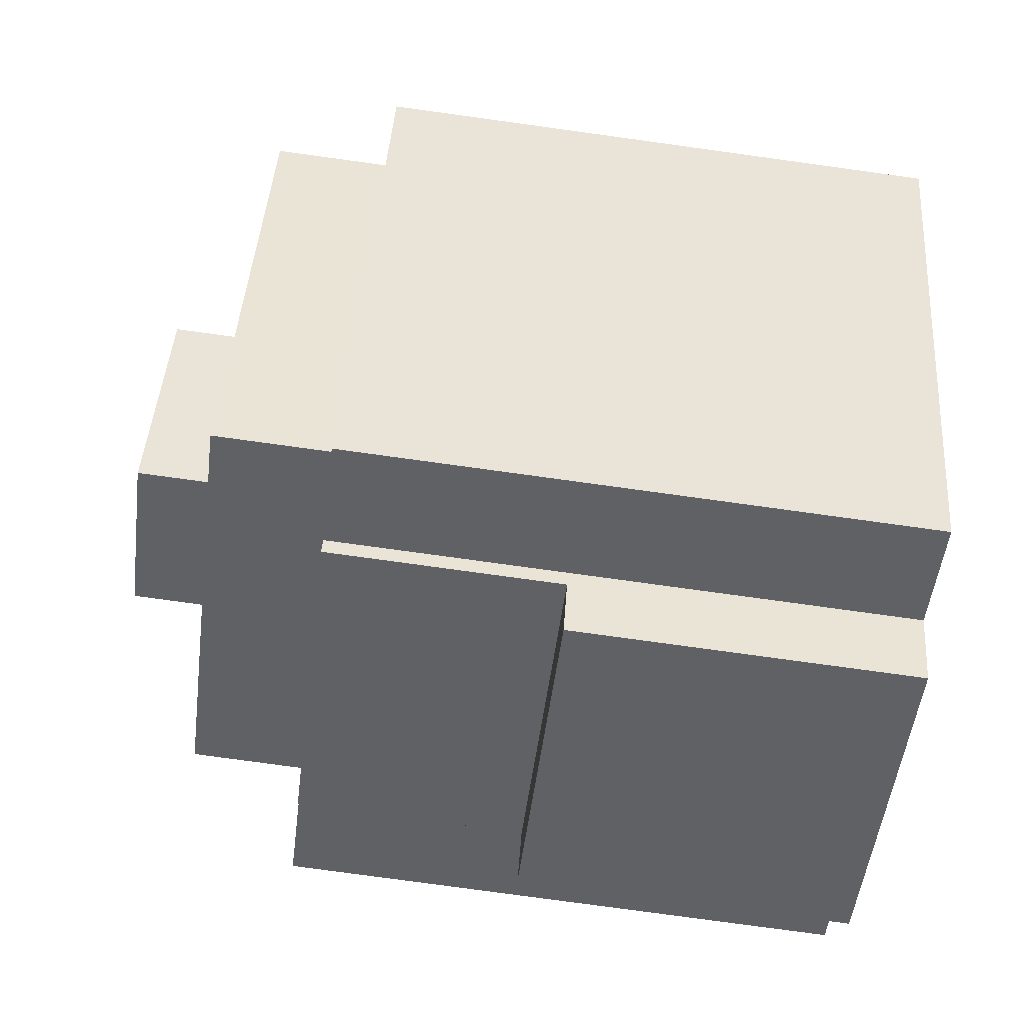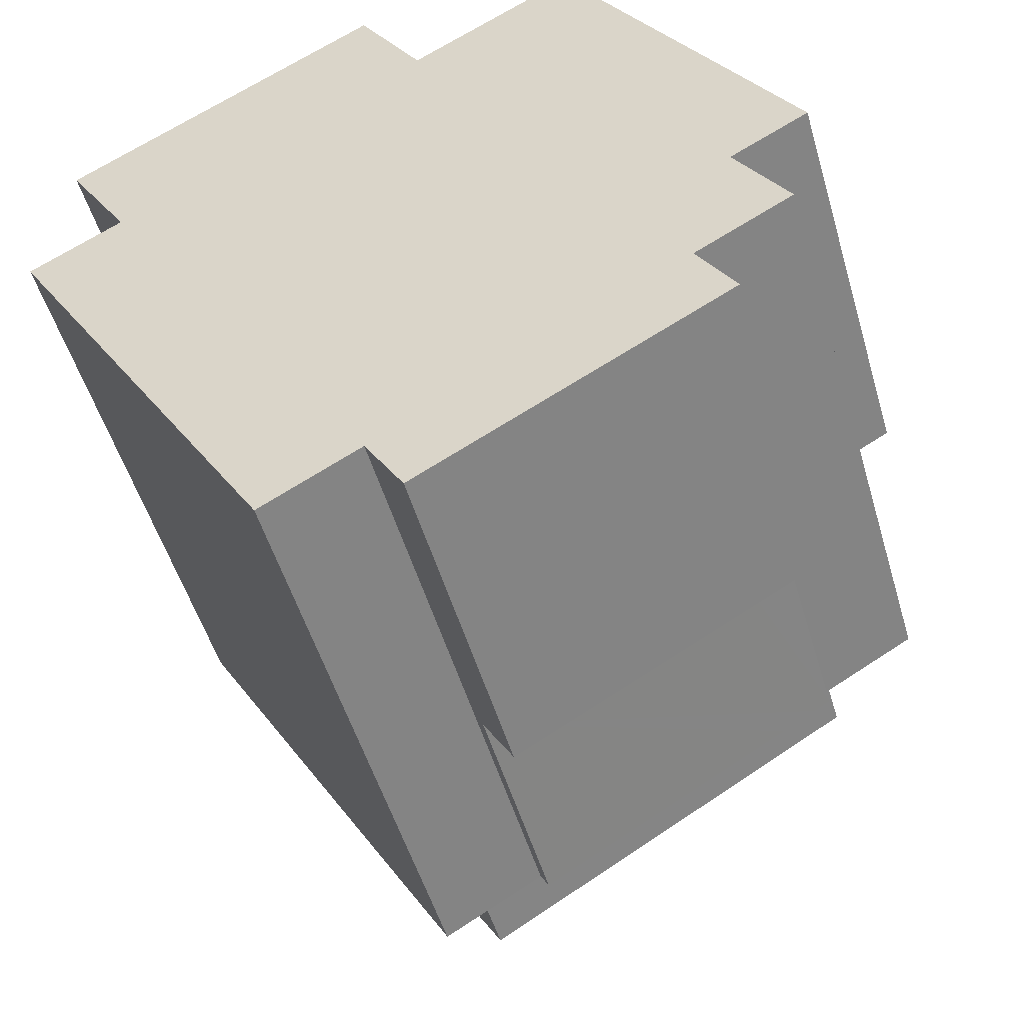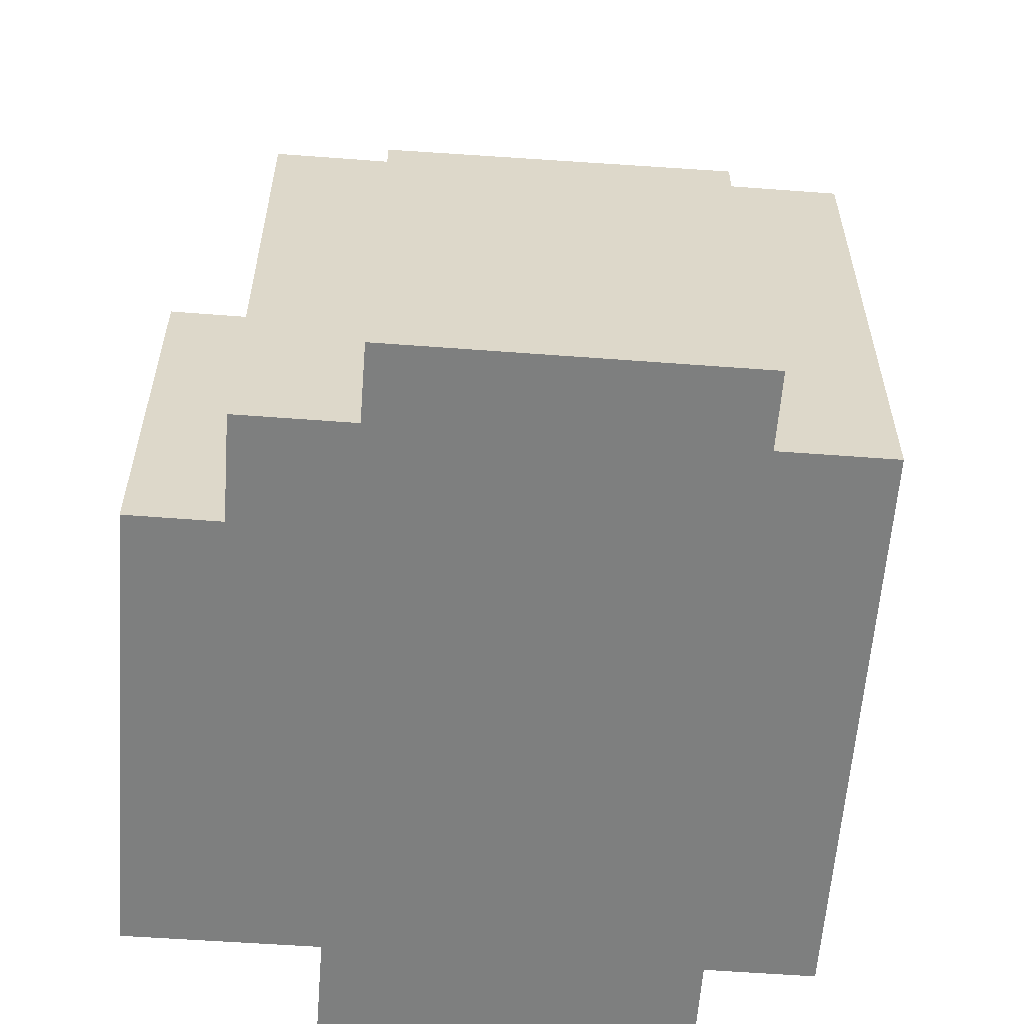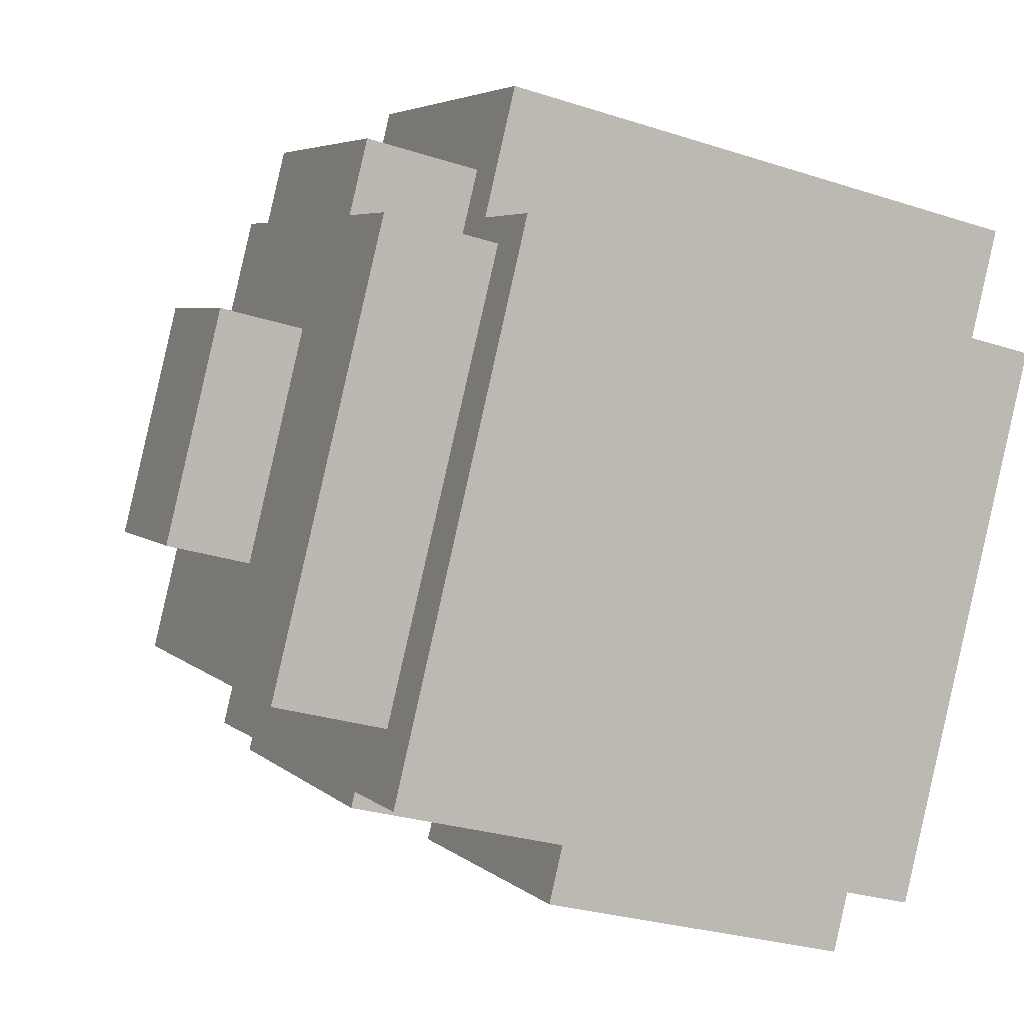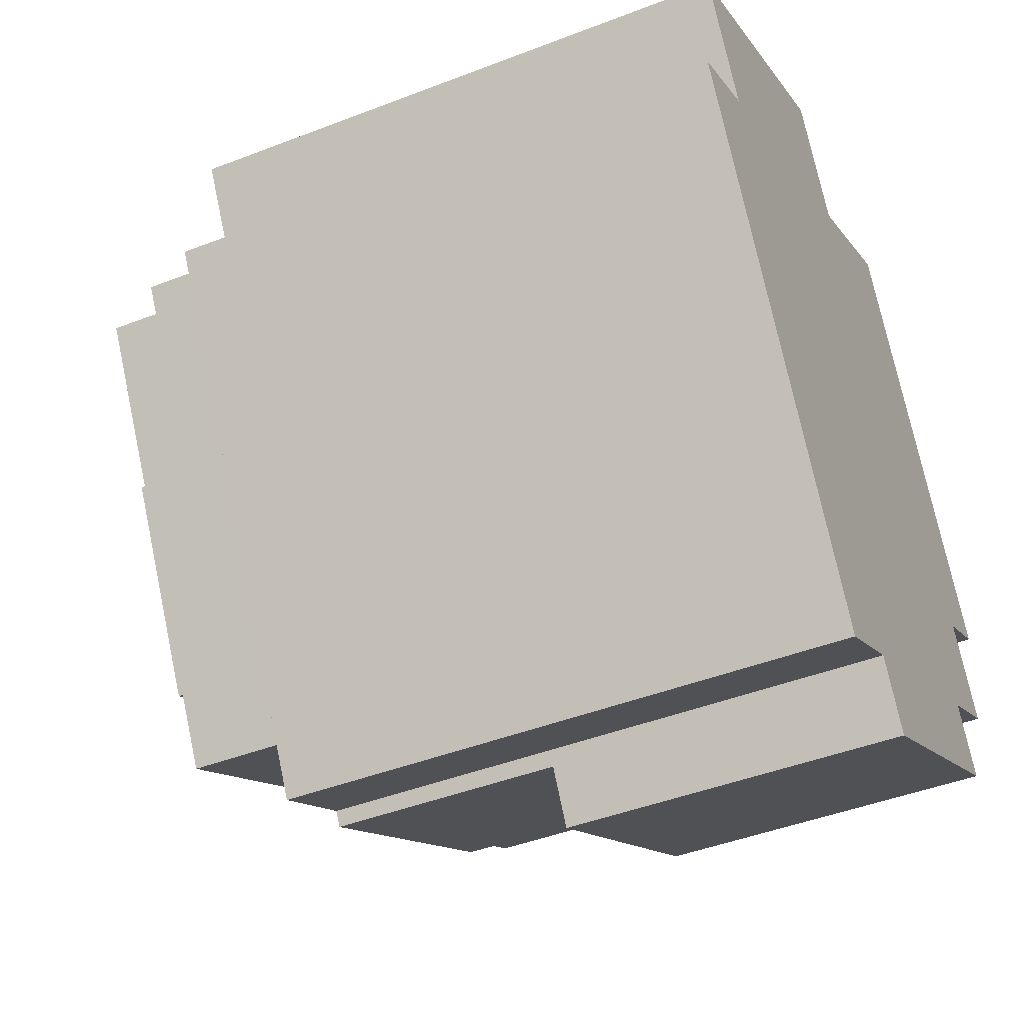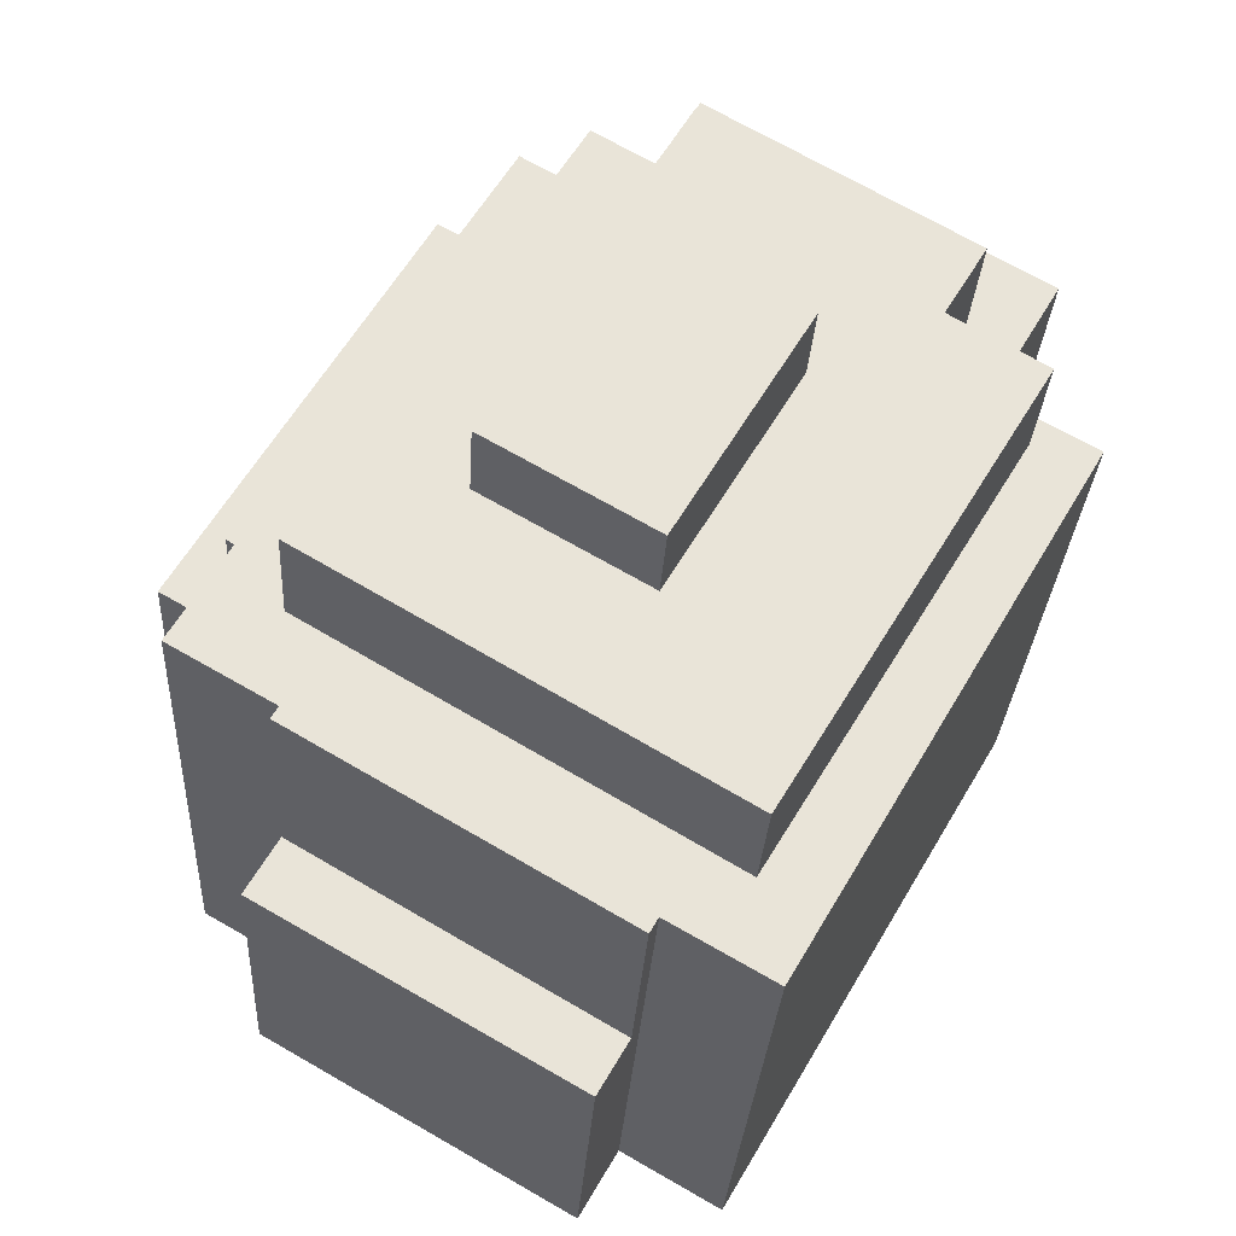
<metadata>
{"format":"obj","ext":"obj","renderer":"f3d","projection":"perspective","resolution":1024,"background":"white","views":[{"elev":-78.6,"azim":-97.8,"up":"+Z"},{"elev":-51.3,"azim":16.2,"up":"+Z"},{"elev":-59.6,"azim":145.6,"up":"+Y"},{"elev":-28.5,"azim":-115.8,"up":"+Z"},{"elev":-44.7,"azim":-65.8,"up":"+Z"},{"elev":-28.4,"azim":176.8,"up":"+Z"}]}
</metadata>
<code>
v  11.84 16.25 6.836
v  11.06 -5.008e-16 8.178
v  11.84 -4.186e-16 6.836
v  11.06 16.25 8.178
v  10.02 -6.11e-16 9.979
v  9.934 16.25 10.13
v  9.934 -6.2e-16 10.13
v  10.02 16.25 9.979
v  4.366 19.65 1.653
v  1.84 16.25 0.151
v  4.366 16.25 1.653
v  1.84 19.65 0.151
v  12.04 22.15 2.357
v  7.728 19.65 -0.168
v  12.04 19.65 2.357
v  7.728 22.15 -0.168
v  15.53 22.15 -3.598
v  15.53 19.65 -3.598
v  3.237 19.65 3.552
v  3.237 16.25 3.552
v  3.267 19.65 -2.248
v  7.028 19.65 -8.573
v  17.26 19.65 -6.559
v  8.817 19.65 -11.58
v  4.954 19.65 4.572
v  9.251 19.65 7.128
v  18.22 19.65 -5.989
v  10.11 19.65 7.641
v  11.24 19.65 5.743
v  19.8 19.65 -5.048
v  12.82 19.65 6.684
v  16.6 11.45 9.622
v  14.49 11.45 8.39
v  16.6 -5.892e-16 9.622
v  14.49 -5.137e-16 8.39
v  14.36 16.25 8.312
v  14.36 -5.09e-16 8.312
v  14.49 16.25 8.39
v  3.267 16.25 -2.248
v  7.028 16.25 -8.573
v  8.817 16.25 -11.58
v  18.54 16.25 -8.736
v  11.27 9.652 -13.01
v  11.27 16.25 -13.01
v  19.51 16.25 -8.162
v  19.99 16.25 -7.88
v  18.54 9.652 -8.736
v  19.99 9.652 -7.88
v  19.51 9.652 -8.162
v  11.21 22.15 -6.124
v  11.21 19.65 -6.124
v  12.14 9.652 -14.52
v  20.9 5.792e-16 -9.459
v  12.14 8.89e-16 -14.52
v  20.9 9.652 -9.459
v  23.34 11.45 -1.992
v  23.34 1.22e-16 -1.992
v  1.696 16.25 3.244
v  2.68 -9.485e-17 1.549
v  1.696 -1.986e-16 3.244
v  2.68 16.25 1.549
v  19.8 16.25 -7.545
v  22.61 3.626e-16 -5.921
v  19.8 4.62e-16 -7.545
v  22.61 16.25 -5.921
v  21.29 1.94e-16 -3.169
v  21.07 2.015e-16 -3.291
v  19.99 4.825e-16 -7.88
v  8.968 -5.857e-16 9.566
v  7.045 -5.174e-16 8.45
v  3.862 -4.044e-16 6.604
v  11.27 7.965e-16 -13.01
v  11.03 7.718e-16 -12.6
v  8.244 8.704e-16 -14.21
v  0.783 -2.95e-16 4.818
v  7.255 7.66e-16 -12.51
v  0.898 -2.828e-16 4.619
v  5.539 5.848e-16 -9.551
v  2.71 2.86e-16 -4.671
v  0 0 0
v  12.82 16.25 6.684
v  19.8 16.25 -5.048
v  21.29 16.25 -3.169
v  21.07 16.25 -3.291
v  21.29 11.45 -3.169
v  4.954 16.25 4.572
v  9.251 16.25 7.128
v  10.11 16.25 7.641
v  8.244 16.25 -14.21
v  11.03 16.25 -12.6
v  17.26 16.25 -6.559
v  18.22 16.25 -5.989
v  0.898 16.25 4.619
v  0.783 16.25 4.818
v  11.24 16.25 5.743
v  0 16.25 9.951e-16
v  2.71 16.25 -4.671
v  7.255 16.25 -12.51
v  5.539 16.25 -9.551
v  8.968 16.25 9.566
v  3.862 16.25 6.604
v  7.045 16.25 8.45
g defaultobject
f 1 2 3
f 2 1 4
f 5 6 7
f 6 5 8
f 8 5 2
f 8 2 4
f 9 10 11
f 10 9 12
f 13 14 15
f 14 13 16
f 17 15 18
f 15 17 13
f 19 11 20
f 11 19 9
f 9 21 12
f 22 23 24
f 23 22 21
f 23 21 9
f 23 9 19
f 23 19 25
f 23 25 26
f 23 26 27
f 27 26 28
f 27 28 29
f 27 29 30
f 30 29 31
f 32 33 34
f 35 36 37
f 36 35 33
f 33 35 34
f 36 33 38
f 21 10 12
f 10 21 39
f 39 21 22
f 39 22 40
f 40 22 24
f 40 24 41
f 42 43 44
f 43 42 45
f 43 45 46
f 43 46 47
f 47 46 48
f 47 48 49
f 50 18 51
f 18 50 17
f 36 3 37
f 3 36 1
f 52 53 54
f 53 52 55
f 56 34 57
f 34 56 32
f 58 59 60
f 59 58 61
f 62 63 64
f 63 62 65
f 34 66 57
f 66 34 67
f 67 64 63
f 64 67 34
f 64 34 35
f 68 54 53
f 54 68 64
f 54 64 35
f 54 35 37
f 54 37 3
f 54 3 2
f 54 2 5
f 54 5 7
f 54 7 69
f 54 69 70
f 54 70 71
f 54 71 72
f 72 71 73
f 73 71 74
f 74 71 59
f 59 71 75
f 74 59 76
f 59 75 60
f 60 75 77
f 59 78 76
f 78 59 79
f 79 59 80
f 30 81 82
f 81 30 31
f 83 67 84
f 67 83 85
f 67 85 56
f 67 56 57
f 67 57 66
f 86 19 20
f 19 86 25
f 25 86 87
f 25 87 26
f 26 87 88
f 26 88 28
f 16 51 14
f 51 16 50
f 56 33 32
f 33 56 85
f 13 50 16
f 50 13 17
f 89 73 74
f 73 89 90
f 23 41 24
f 41 23 91
f 91 23 27
f 91 27 30
f 91 30 92
f 92 30 82
f 93 75 94
f 75 93 77
f 77 93 58
f 77 58 60
f 29 88 95
f 88 29 28
f 96 79 80
f 79 96 97
f 65 67 63
f 67 65 84
f 98 90 89
f 90 98 99
f 90 99 97
f 90 97 96
f 90 96 61
f 6 1 100
f 1 6 4
f 4 6 8
f 90 42 44
f 42 90 61
f 42 61 58
f 42 58 93
f 42 93 94
f 42 94 101
f 42 101 102
f 42 102 45
f 45 102 46
f 46 102 100
f 46 100 62
f 62 100 65
f 65 100 1
f 65 1 84
f 84 1 36
f 84 36 83
f 83 36 38
f 97 78 79
f 78 97 99
f 71 94 75
f 94 71 101
f 101 71 70
f 101 70 102
f 102 70 69
f 102 69 100
f 100 69 7
f 100 7 6
f 53 48 68
f 48 53 55
f 68 62 64
f 62 68 46
f 46 68 48
f 43 55 52
f 55 43 47
f 55 47 49
f 55 49 48
f 90 44 73
f 43 73 44
f 52 73 43
f 54 73 52
f 72 73 54
f 31 95 81
f 95 31 29
f 98 78 99
f 78 98 76
f 76 98 89
f 76 89 74
f 83 33 85
f 33 83 38
f 61 80 59
f 80 61 96

</code>
